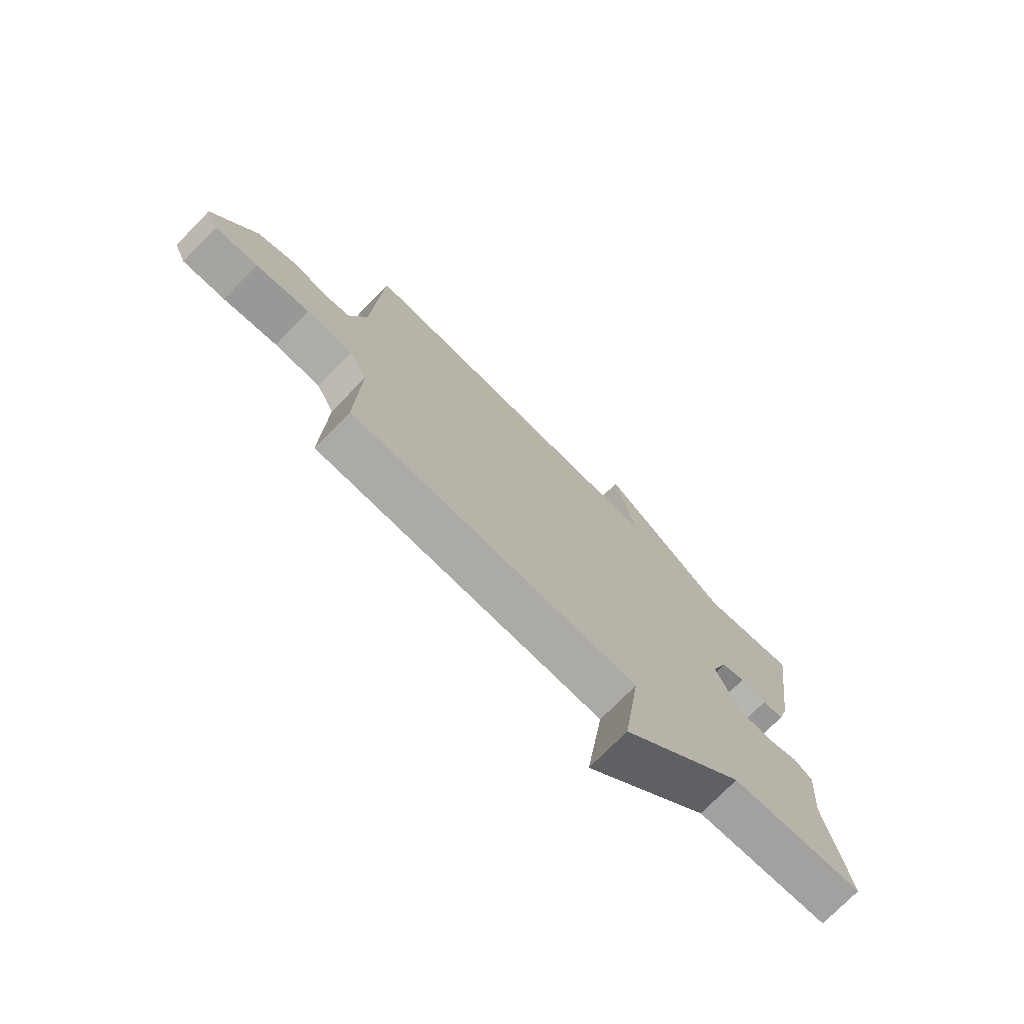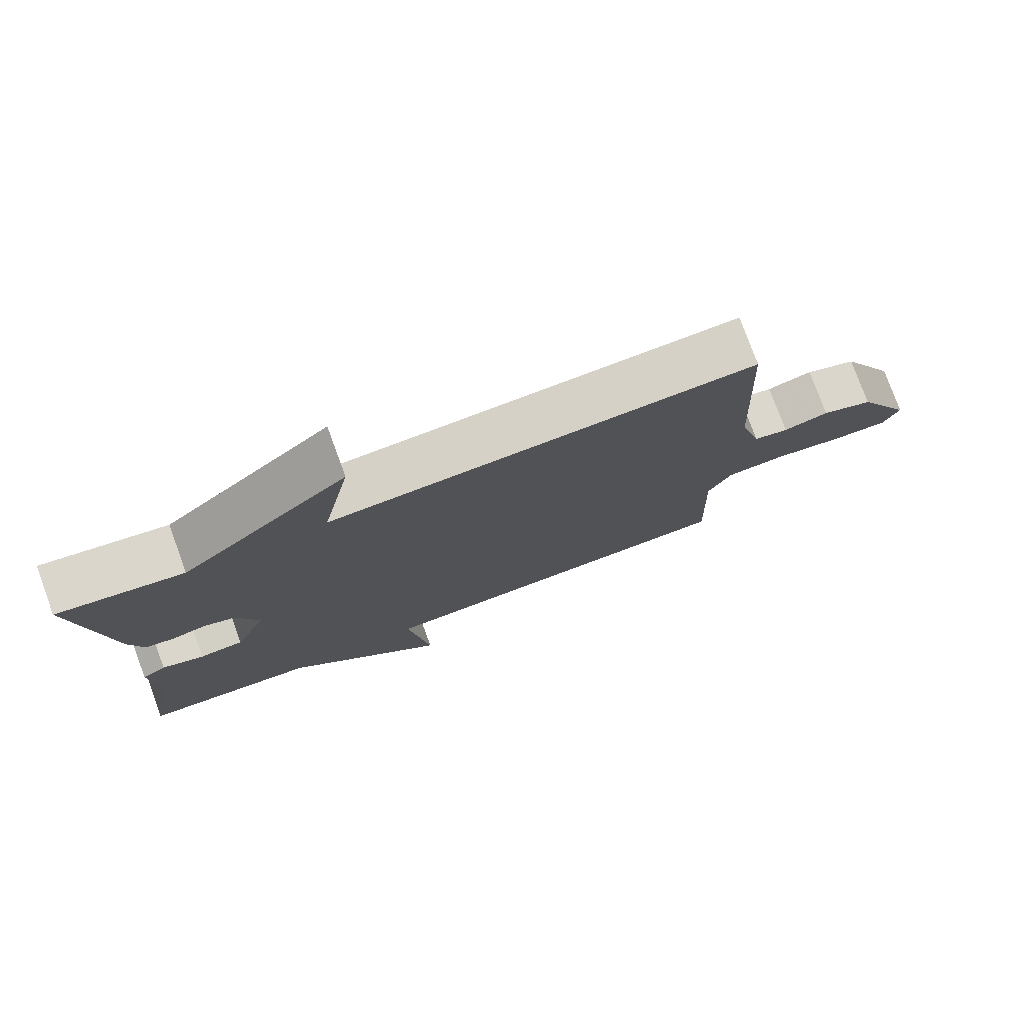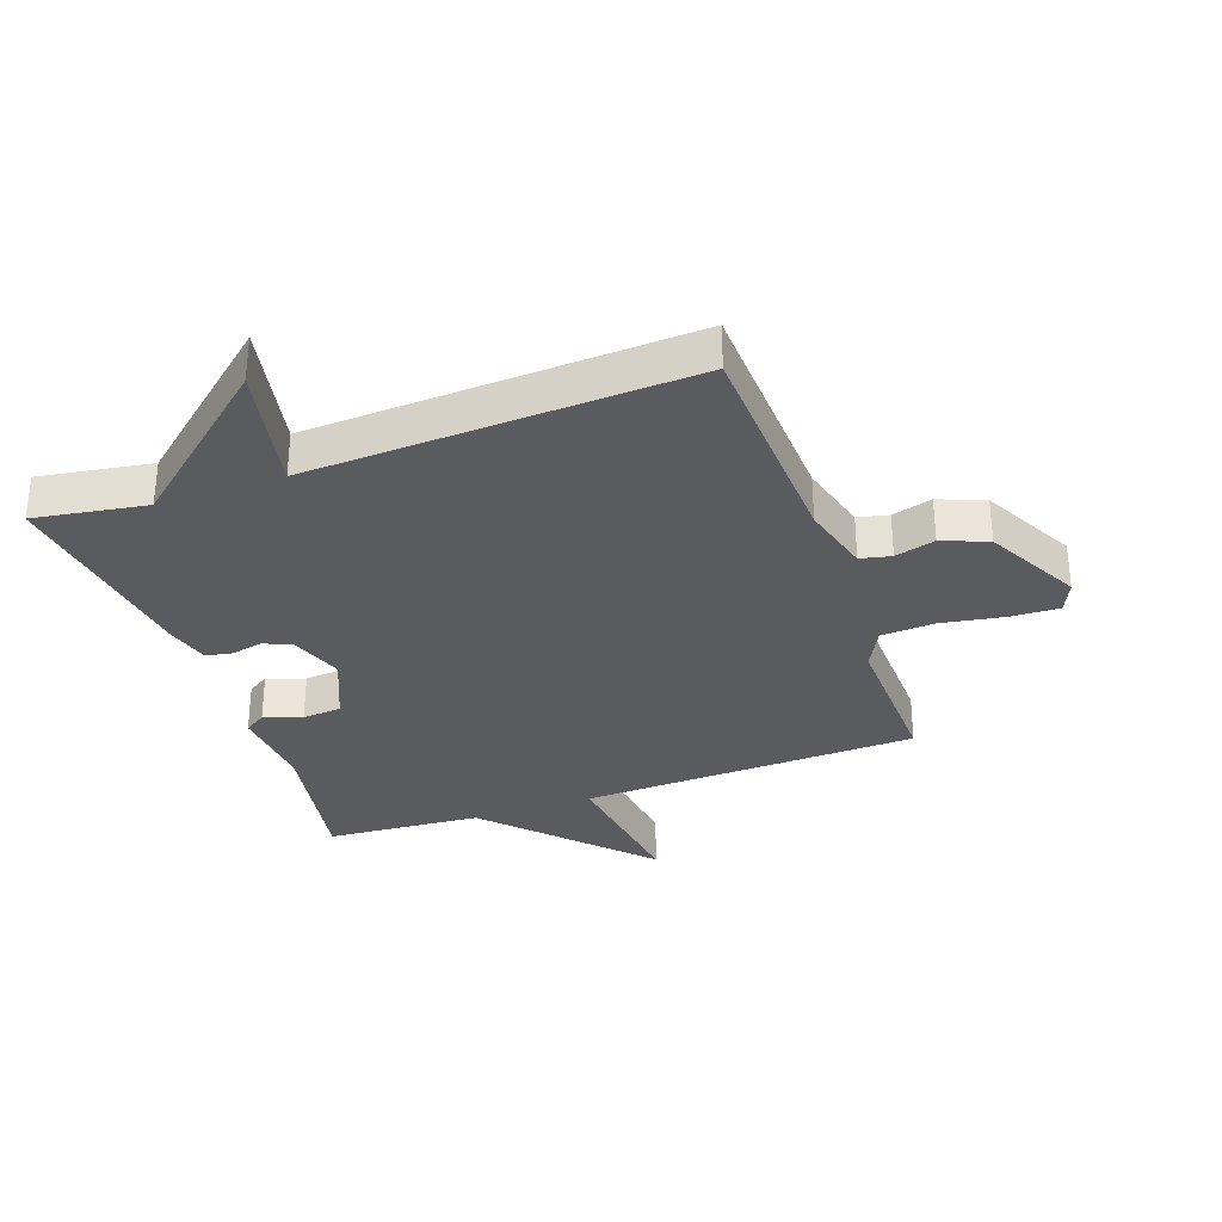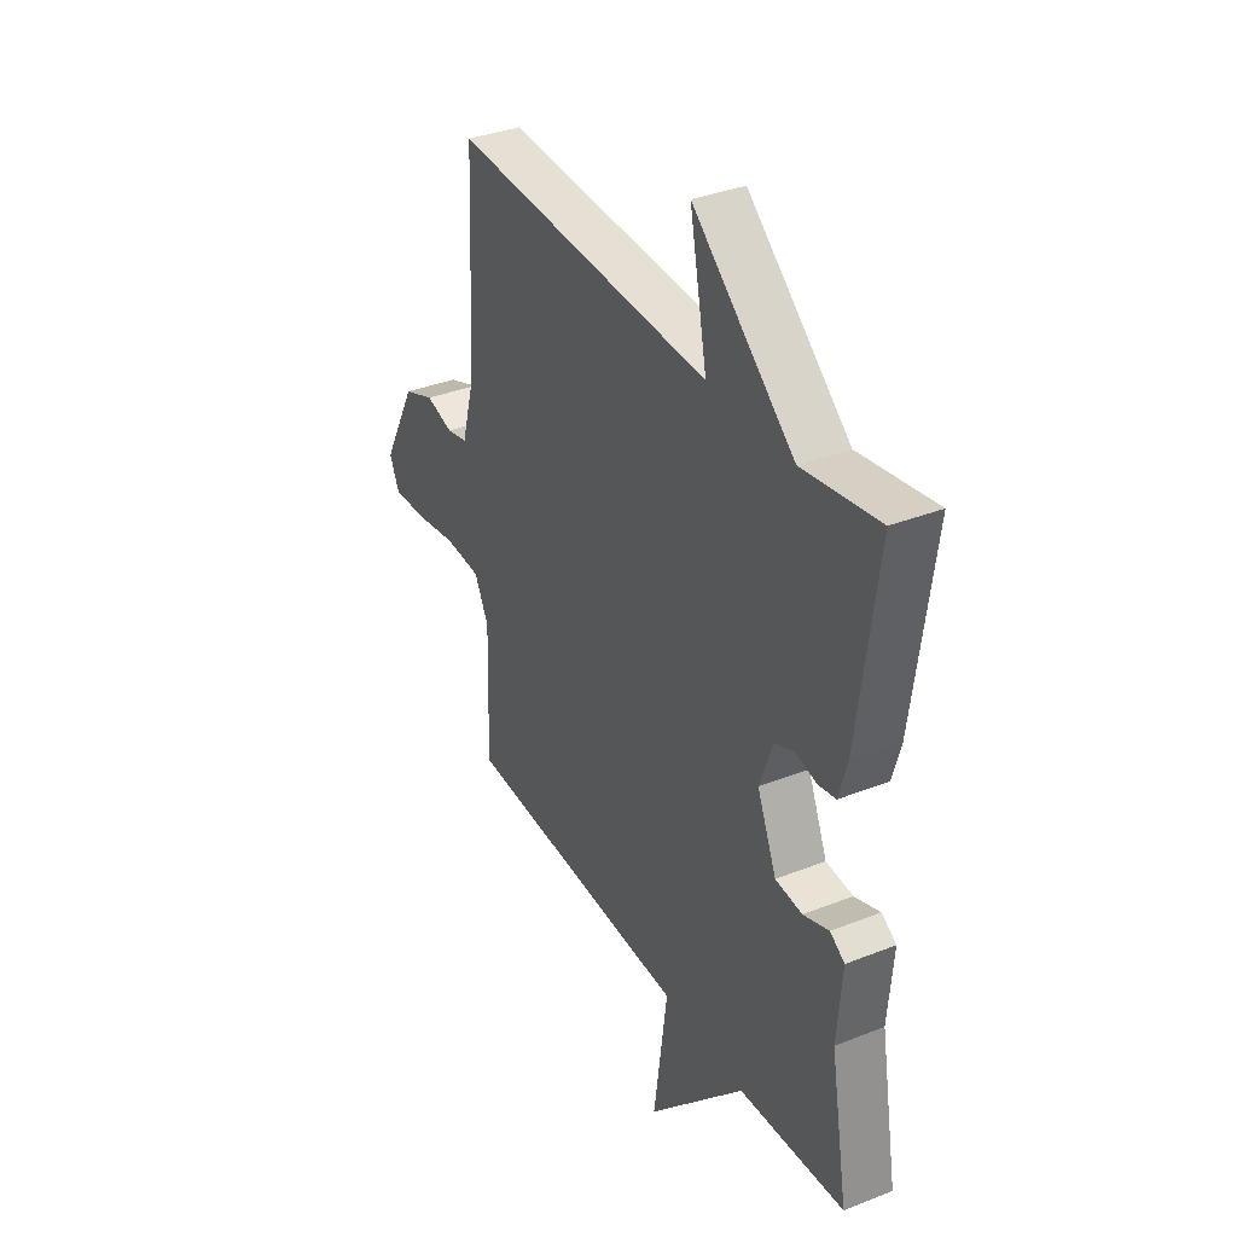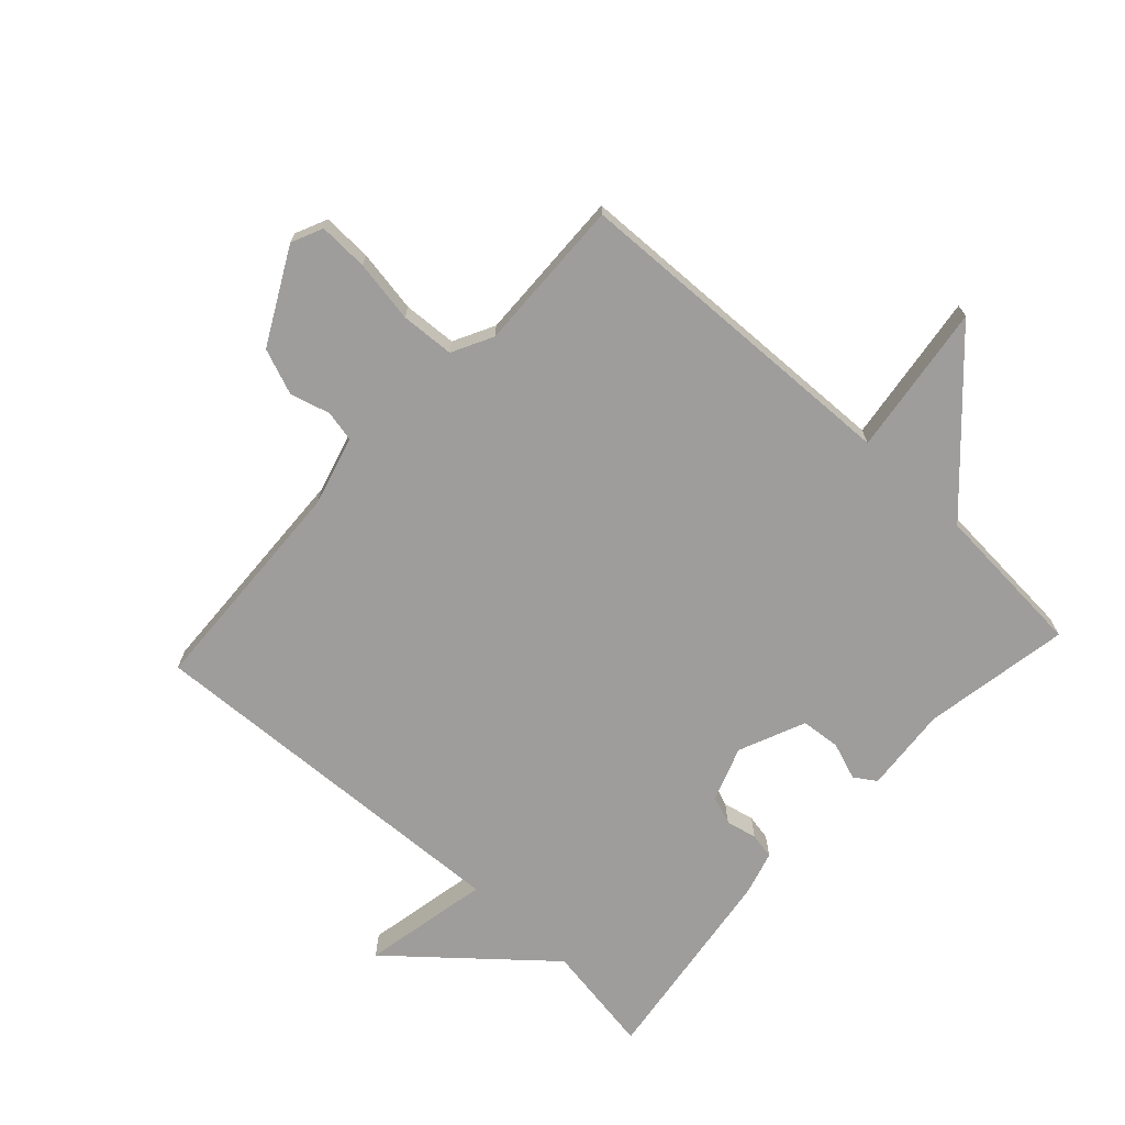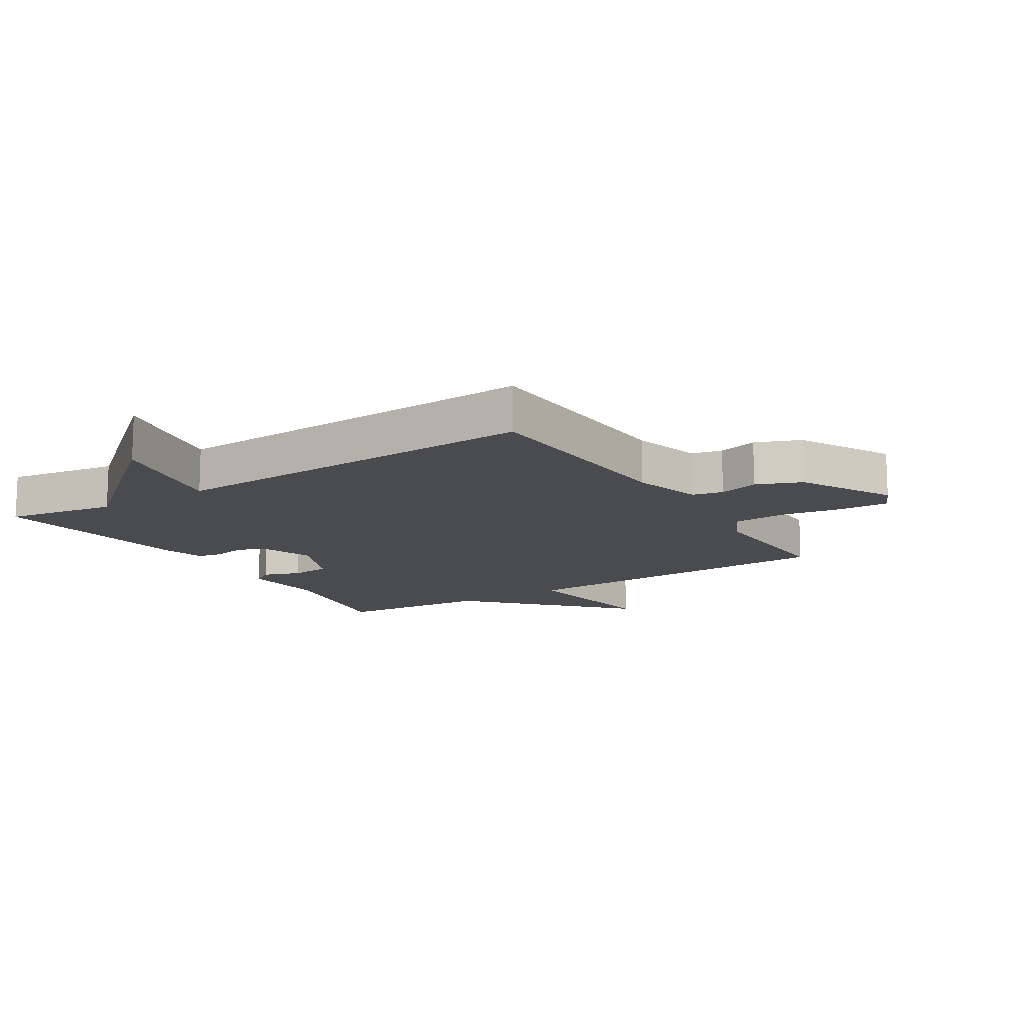
<metadata>
{"format":"obj","ext":"obj","renderer":"f3d","projection":"perspective","resolution":1024,"background":"white","views":[{"elev":-74.8,"azim":135.5,"up":"+Z"},{"elev":77.5,"azim":-20.1,"up":"+Z"},{"elev":-32.4,"azim":19.5,"up":"+Y"},{"elev":35.4,"azim":-117.6,"up":"+Z"},{"elev":-70.4,"azim":137.3,"up":"+Y"},{"elev":-13.7,"azim":32.1,"up":"+Y"}]}
</metadata>
<code>
v 0.5 0.07 -0.5
v -0.048 0.07 -0.518
v -0.015 0.07 -0.762
v -0.248 0.07 -0.518
v -0.5 0.07 -0.5
v -0.458 0.07 -0.261
v -0.47 0.07 -0.122
v -0.435 0.07 -0.099
v -0.374 0.07 -0.121
v -0.31 0.07 -0.115
v -0.264 0.07 -0.007
v -0.296 0.07 0.081
v -0.342 0.07 0.098
v -0.392 0.07 0.087
v -0.434 0.07 0.095
v -0.454 0.07 0.165
v -0.5 0.07 0.5
v -0.319 0.07 0.471
v -0.078 0.07 0.678
v -0.119 0.07 0.471
v 0.5 0.07 0.5
v 0.517 0.07 0.137
v 0.548 0.07 0.024
v 0.598 0.07 0.013
v 0.663 0.07 0.031
v 0.737 0.07 0.002
v 0.817 0.07 -0.149
v 0.794 0.07 -0.2
v 0.714 0.07 -0.197
v 0.613 0.07 -0.18
v 0.526 0.07 -0.185
v 0.492 0.07 -0.251
v 0.5 0 -0.5
v -0.048 0 -0.518
v -0.015 0 -0.762
v -0.248 0 -0.518
v -0.5 0 -0.5
v -0.458 0 -0.261
v -0.47 0 -0.122
v -0.435 0 -0.099
v -0.374 0 -0.121
v -0.31 0 -0.115
v -0.264 0 -0.007
v -0.296 0 0.081
v -0.342 0 0.098
v -0.392 0 0.087
v -0.434 0 0.095
v -0.454 0 0.165
v -0.5 0 0.5
v -0.319 0 0.471
v -0.078 0 0.678
v -0.119 0 0.471
v 0.5 0 0.5
v 0.517 0 0.137
v 0.548 0 0.024
v 0.598 0 0.013
v 0.663 0 0.031
v 0.737 0 0.002
v 0.817 0 -0.149
v 0.794 0 -0.2
v 0.714 0 -0.197
v 0.613 0 -0.18
v 0.526 0 -0.185
v 0.492 0 -0.251
f 28 29 30
f 27 28 30
f 26 27 30
f 25 26 30
f 24 25 30
f 23 24 30 31
f 22 23 31 32
f 20 21 22 32
f 18 19 20
f 16 17 18
f 15 16 18
f 14 15 18
f 13 14 18
f 12 13 18 20
f 32 1 2
f 20 32 2
f 12 20 2
f 11 12 2
f 6 7 8 9
f 6 9 10
f 5 6 10
f 4 5 10
f 4 10 11
f 3 4 11
f 2 3 11
f 62 61 60
f 62 60 59
f 62 59 58
f 62 58 57
f 62 57 56
f 63 62 56 55
f 64 63 55 54
f 64 54 53 52
f 52 51 50
f 50 49 48
f 50 48 47
f 50 47 46
f 50 46 45
f 52 50 45 44
f 34 33 64
f 34 64 52
f 34 52 44
f 34 44 43
f 41 40 39 38
f 42 41 38
f 42 38 37
f 42 37 36
f 43 42 36
f 43 36 35
f 43 35 34
f 1 33 34 2
f 2 34 35 3
f 3 35 36 4
f 4 36 37 5
f 5 37 38 6
f 6 38 39 7
f 7 39 40 8
f 8 40 41 9
f 9 41 42 10
f 10 42 43 11
f 11 43 44 12
f 12 44 45 13
f 13 45 46 14
f 14 46 47 15
f 15 47 48 16
f 16 48 49 17
f 17 49 50 18
f 18 50 51 19
f 19 51 52 20
f 20 52 53 21
f 21 53 54 22
f 22 54 55 23
f 23 55 56 24
f 24 56 57 25
f 25 57 58 26
f 26 58 59 27
f 27 59 60 28
f 28 60 61 29
f 29 61 62 30
f 30 62 63 31
f 31 63 64 32
f 32 64 33 1

</code>
